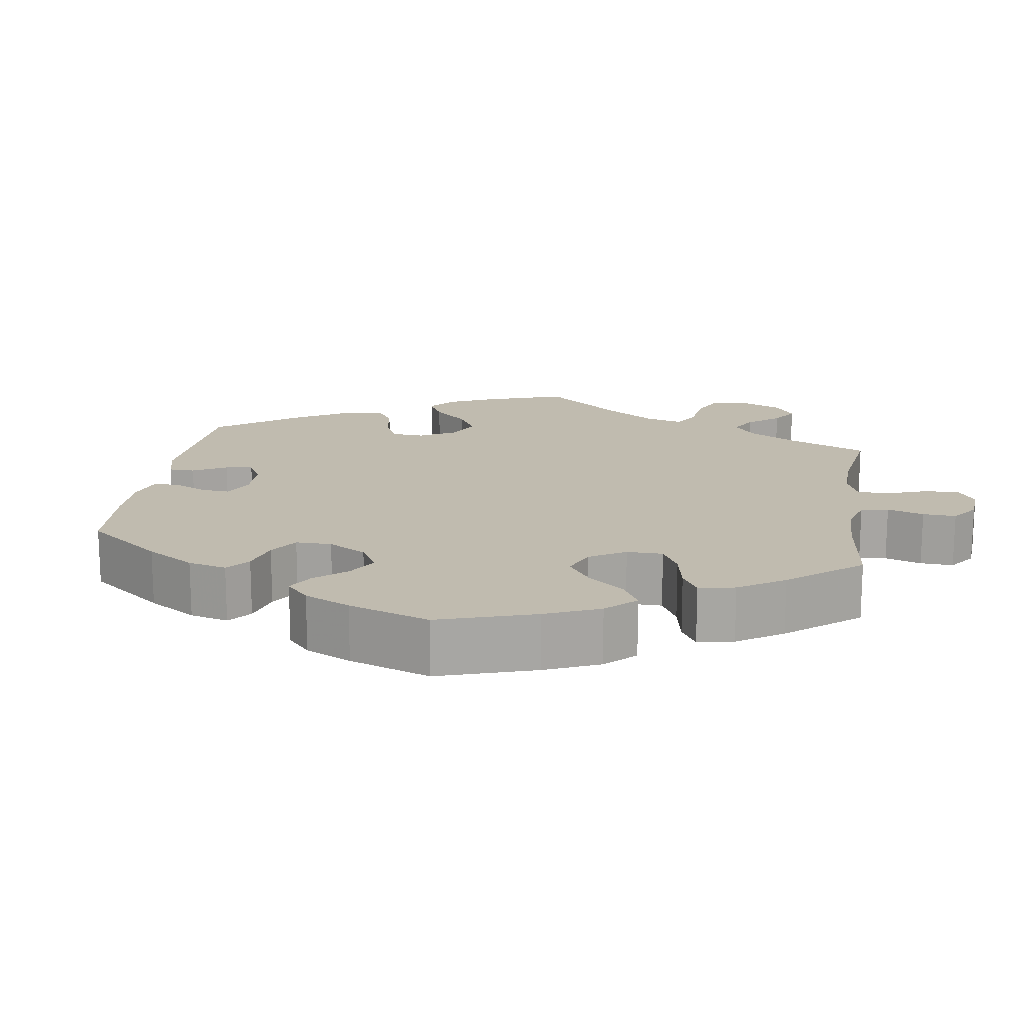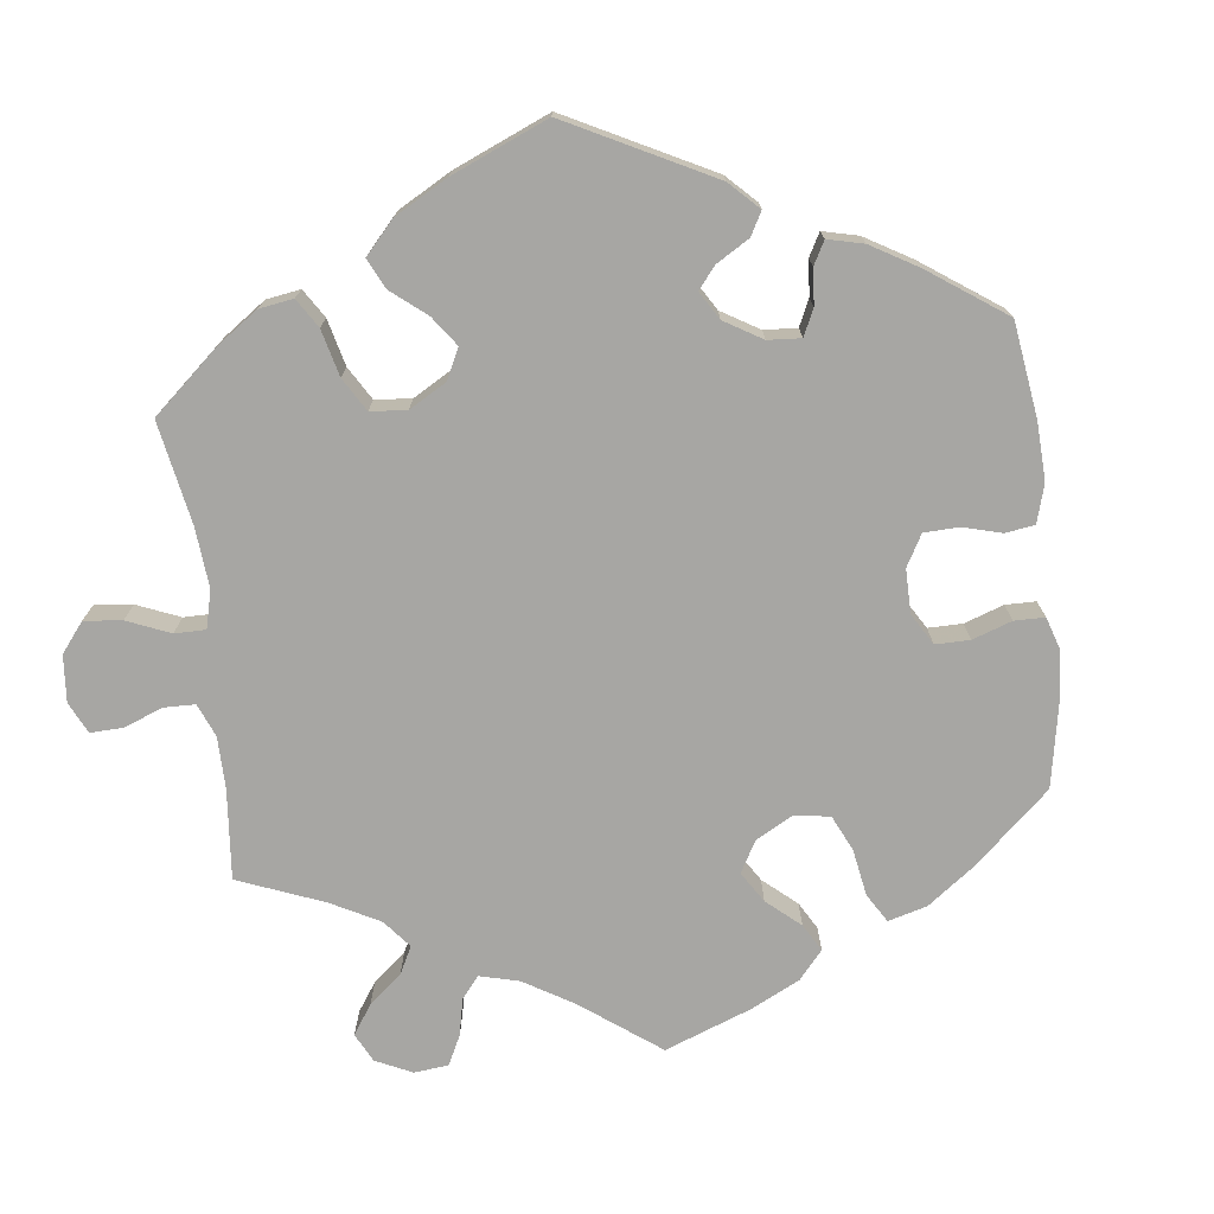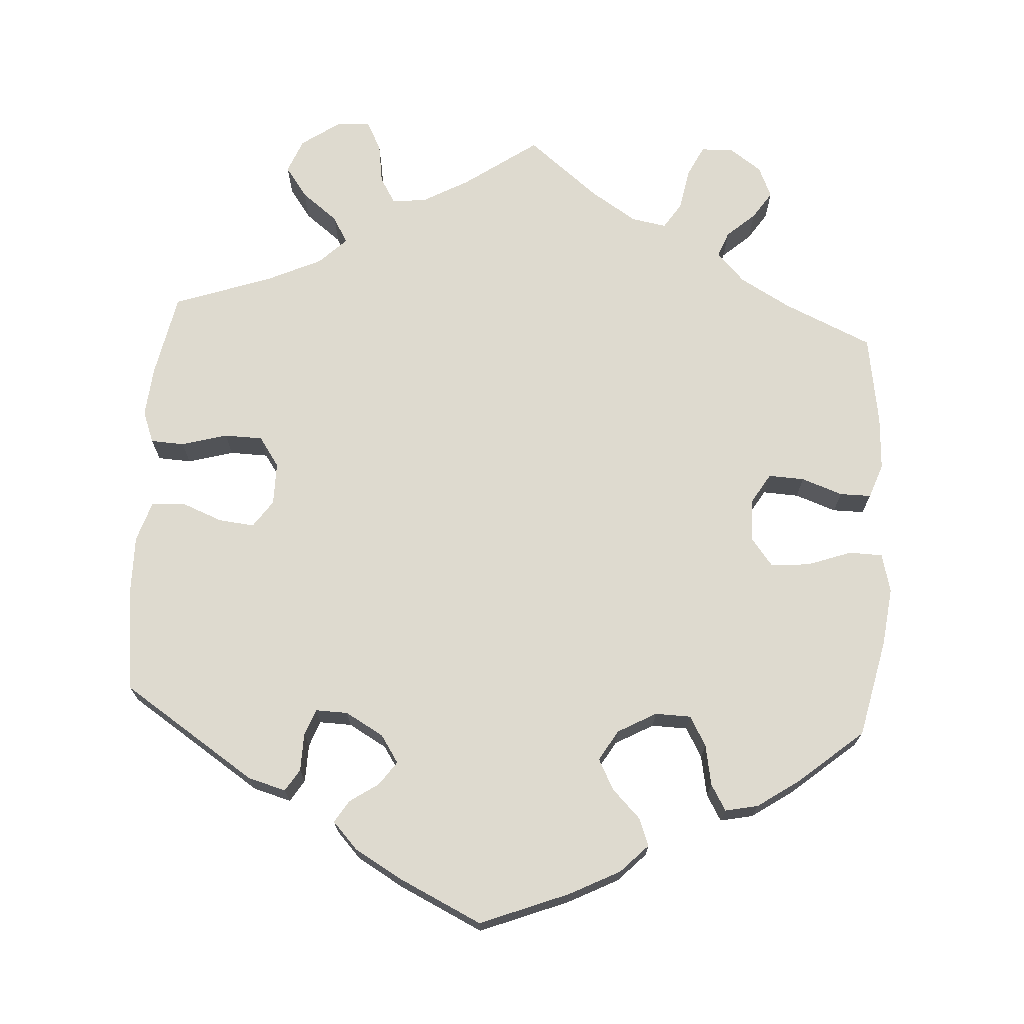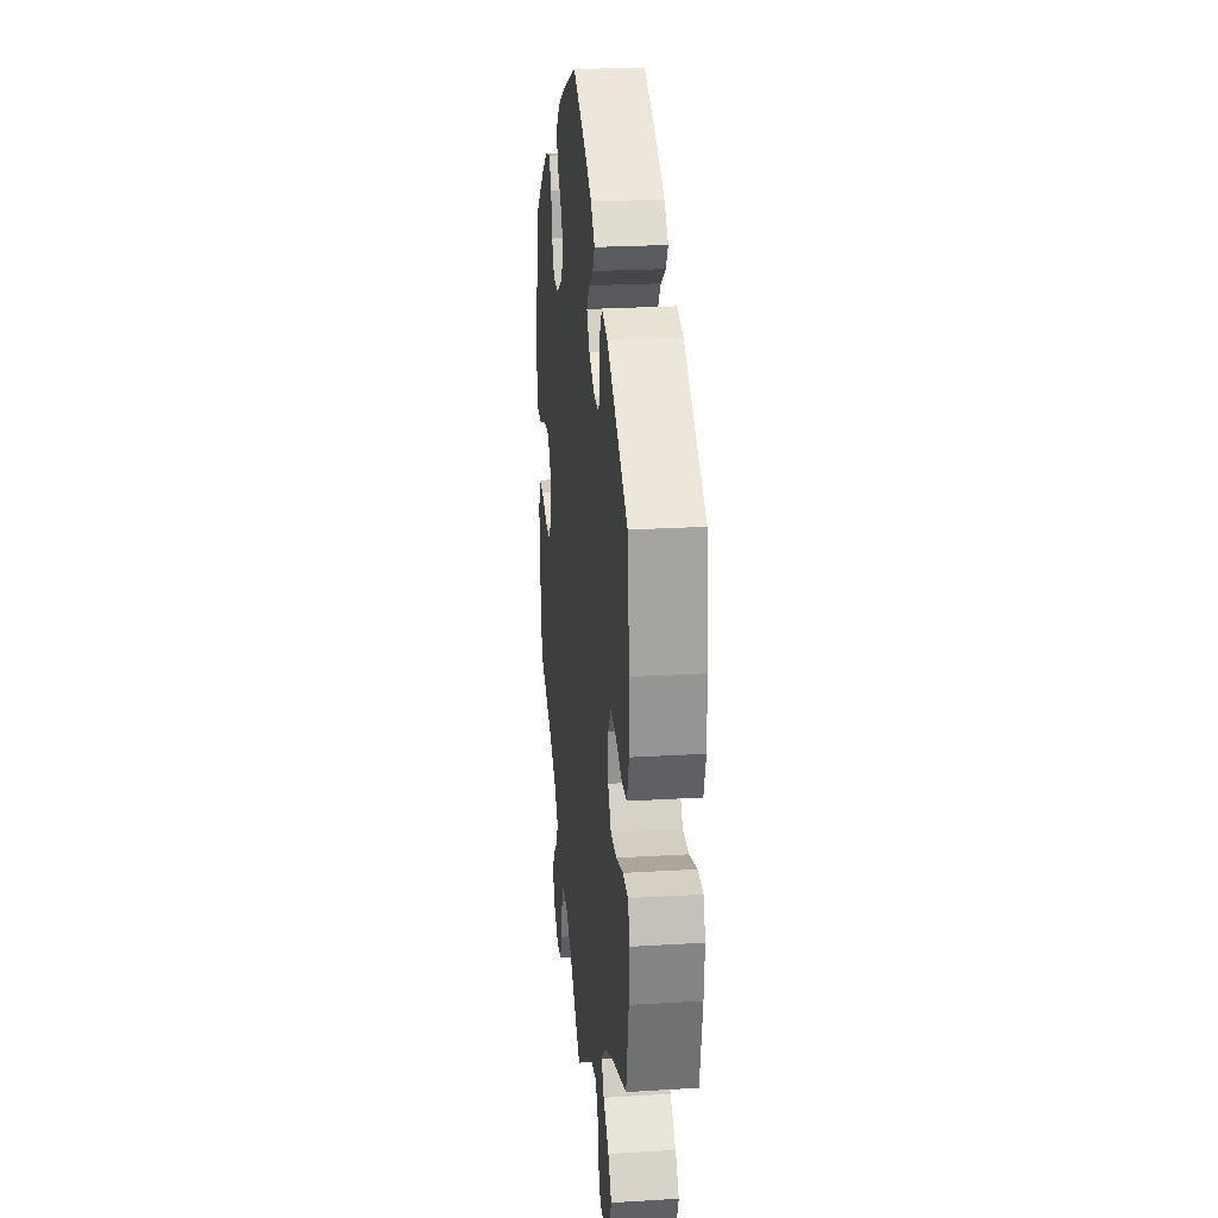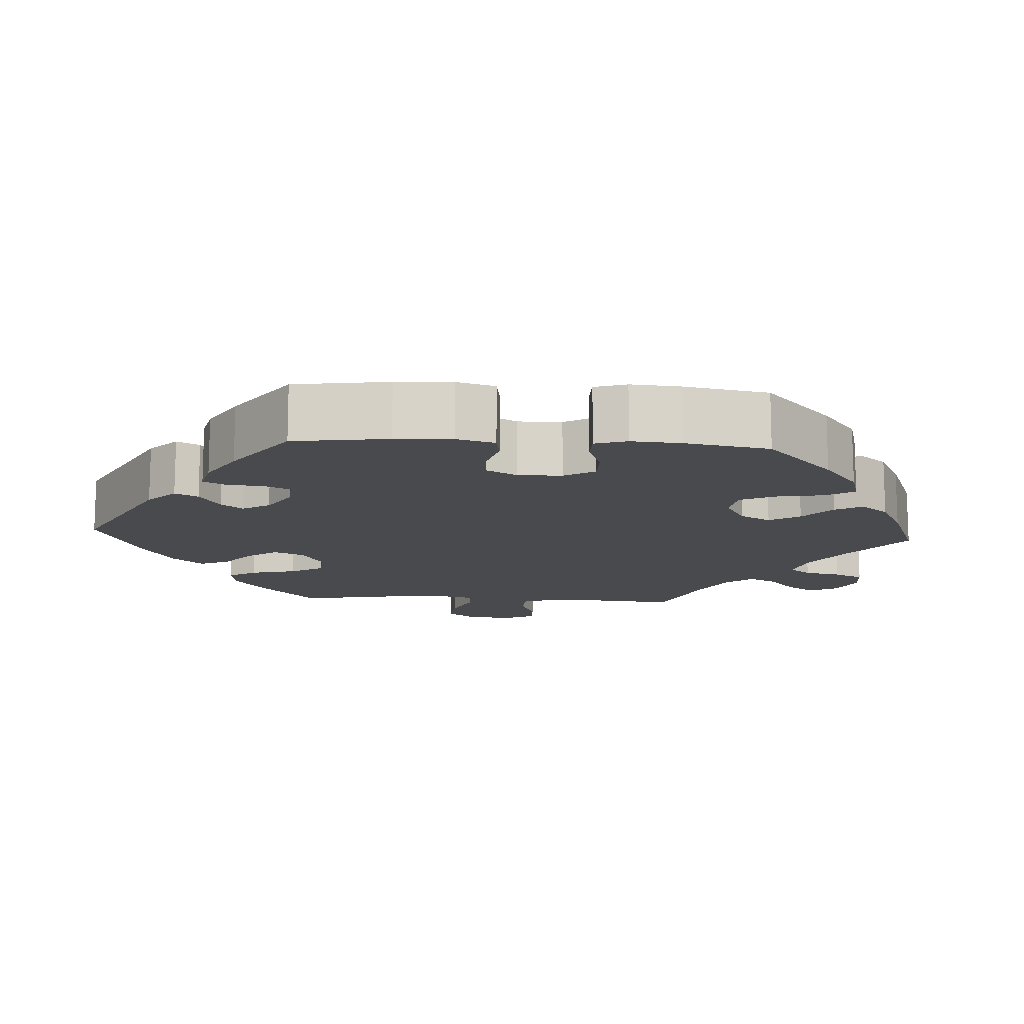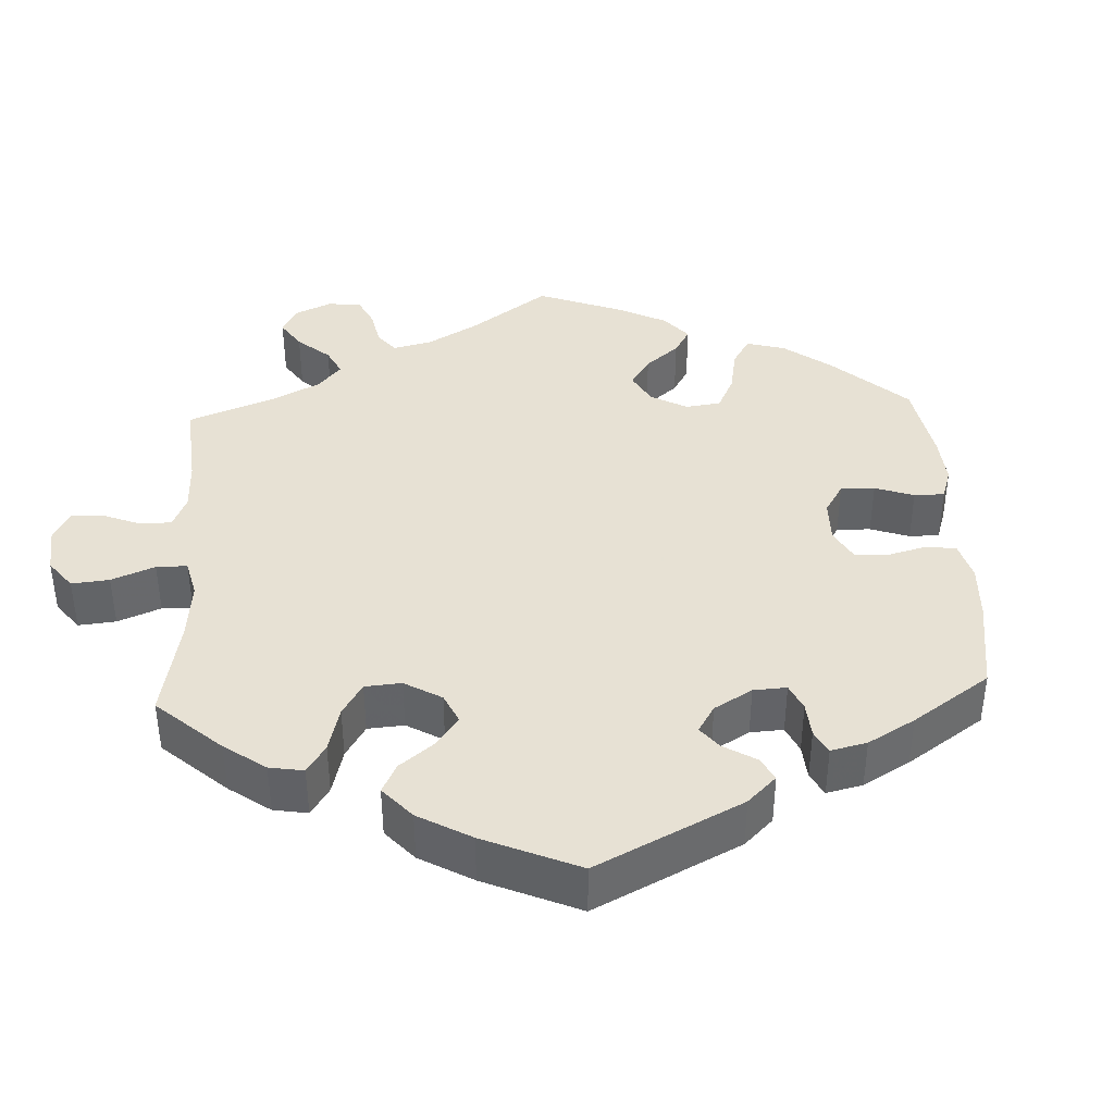
<metadata>
{"format":"obj","ext":"obj","renderer":"f3d","projection":"perspective","resolution":1024,"background":"white","views":[{"elev":16.2,"azim":68.5,"up":"+Y"},{"elev":-74.2,"azim":-53.3,"up":"+Y"},{"elev":71.0,"azim":3.7,"up":"+Y"},{"elev":23.8,"azim":-95.8,"up":"+Z"},{"elev":-13.0,"azim":26.4,"up":"+Y"},{"elev":39.4,"azim":-62.8,"up":"+Y"}]}
</metadata>
<code>
v 0.384 0.07 -0.34
v 0.318 0.07 -0.377
v 0.281 0.07 -0.415
v 0.294 0.07 -0.449
v 0.331 0.07 -0.482
v 0.355 0.07 -0.518
v 0.337 0.07 -0.559
v 0.294 0.07 -0.589
v 0.252 0.07 -0.587
v 0.232 0.07 -0.546
v 0.222 0.07 -0.491
v 0.2 0.07 -0.457
v 0.154 0.07 -0.465
v 0.094 0.07 -0.503
v 0 0.07 -0.578
v -0.096 0.07 -0.51
v -0.155 0.07 -0.477
v -0.201 0.07 -0.471
v -0.222 0.07 -0.506
v -0.23 0.07 -0.559
v -0.25 0.07 -0.597
v -0.295 0.07 -0.594
v -0.345 0.07 -0.559
v -0.363 0.07 -0.514
v -0.334 0.07 -0.474
v -0.286 0.07 -0.437
v -0.266 0.07 -0.402
v -0.302 0.07 -0.367
v -0.373 0.07 -0.334
v -0.501 0.07 -0.289
v -0.523 0.07 -0.179
v -0.529 0.07 -0.113
v -0.513 0.07 -0.071
v -0.469 0.07 -0.069
v -0.409 0.07 -0.086
v -0.359 0.07 -0.085
v -0.332 0.07 -0.046
v -0.332 0.07 0.01
v -0.357 0.07 0.046
v -0.404 0.07 0.041
v -0.458 0.07 0.02
v -0.501 0.07 0.023
v -0.518 0.07 0.076
v -0.517 0.07 0.155
v -0.501 0.07 0.289
v -0.325 0.07 0.404
v -0.275 0.07 0.418
v -0.257 0.07 0.389
v -0.256 0.07 0.339
v -0.243 0.07 0.305
v -0.201 0.07 0.306
v -0.151 0.07 0.334
v -0.127 0.07 0.37
v -0.149 0.07 0.401
v -0.187 0.07 0.427
v -0.205 0.07 0.456
v -0.172 0.07 0.491
v -0.111 0.07 0.526
v -0.001 0.07 0.578
v 0.115 0.07 0.532
v 0.181 0.07 0.498
v 0.217 0.07 0.461
v 0.203 0.07 0.425
v 0.166 0.07 0.388
v 0.145 0.07 0.348
v 0.169 0.07 0.308
v 0.219 0.07 0.28
v 0.266 0.07 0.281
v 0.288 0.07 0.32
v 0.298 0.07 0.373
v 0.318 0.07 0.407
v 0.361 0.07 0.398
v 0.415 0.07 0.361
v 0.5 0.07 0.289
v 0.528 0.07 0.16
v 0.537 0.07 0.084
v 0.524 0.07 0.033
v 0.48 0.07 0.032
v 0.422 0.07 0.053
v 0.371 0.07 0.057
v 0.342 0.07 0.02
v 0.341 0.07 -0.035
v 0.365 0.07 -0.075
v 0.412 0.07 -0.073
v 0.466 0.07 -0.054
v 0.507 0.07 -0.054
v 0.523 0.07 -0.099
v 0.519 0.07 -0.17
v 0.5 0.07 -0.289
v 0.384 0 -0.34
v 0.318 0 -0.377
v 0.281 0 -0.415
v 0.294 0 -0.449
v 0.331 0 -0.482
v 0.355 0 -0.518
v 0.337 0 -0.559
v 0.294 0 -0.589
v 0.252 0 -0.587
v 0.232 0 -0.546
v 0.222 0 -0.491
v 0.2 0 -0.457
v 0.154 0 -0.465
v 0.094 0 -0.503
v 0 0 -0.578
v -0.096 0 -0.51
v -0.155 0 -0.477
v -0.201 0 -0.471
v -0.222 0 -0.506
v -0.23 0 -0.559
v -0.25 0 -0.597
v -0.295 0 -0.594
v -0.345 0 -0.559
v -0.363 0 -0.514
v -0.334 0 -0.474
v -0.286 0 -0.437
v -0.266 0 -0.402
v -0.302 0 -0.367
v -0.373 0 -0.334
v -0.501 0 -0.289
v -0.523 0 -0.179
v -0.529 0 -0.113
v -0.513 0 -0.071
v -0.469 0 -0.069
v -0.409 0 -0.086
v -0.359 0 -0.085
v -0.332 0 -0.046
v -0.332 0 0.01
v -0.357 0 0.046
v -0.404 0 0.041
v -0.458 0 0.02
v -0.501 0 0.023
v -0.518 0 0.076
v -0.517 0 0.155
v -0.501 0 0.289
v -0.325 0 0.404
v -0.275 0 0.418
v -0.257 0 0.389
v -0.256 0 0.339
v -0.243 0 0.305
v -0.201 0 0.306
v -0.151 0 0.334
v -0.127 0 0.37
v -0.149 0 0.401
v -0.187 0 0.427
v -0.205 0 0.456
v -0.172 0 0.491
v -0.111 0 0.526
v -0.001 0 0.578
v 0.115 0 0.532
v 0.181 0 0.498
v 0.217 0 0.461
v 0.203 0 0.425
v 0.166 0 0.388
v 0.145 0 0.348
v 0.169 0 0.308
v 0.219 0 0.28
v 0.266 0 0.281
v 0.288 0 0.32
v 0.298 0 0.373
v 0.318 0 0.407
v 0.361 0 0.398
v 0.415 0 0.361
v 0.5 0 0.289
v 0.528 0 0.16
v 0.537 0 0.084
v 0.524 0 0.033
v 0.48 0 0.032
v 0.422 0 0.053
v 0.371 0 0.057
v 0.342 0 0.02
v 0.341 0 -0.035
v 0.365 0 -0.075
v 0.412 0 -0.073
v 0.466 0 -0.054
v 0.507 0 -0.054
v 0.523 0 -0.099
v 0.519 0 -0.17
v 0.5 0 -0.289
f 88 89 1
f 87 88 1 2
f 84 85 86 87
f 83 84 87 2
f 82 83 2 3
f 81 82 3
f 76 77 78 79
f 76 79 80
f 75 76 80
f 74 75 80
f 73 74 80 81
f 69 70 71 72
f 68 69 72 73
f 61 62 63 64
f 61 64 65
f 60 61 65
f 59 60 65
f 58 59 65 66
f 54 55 56 57
f 53 54 57 58
f 46 47 48 49
f 46 49 50
f 45 46 50
f 44 45 50 51
f 40 41 42 43
f 39 40 43 44
f 32 33 34 35
f 32 35 36
f 29 30 31 32
f 28 29 32 36
f 27 28 36 37
f 23 24 25 26
f 23 26 27
f 22 23 27
f 19 20 21 22
f 18 19 22 27
f 17 18 27 37
f 14 15 16
f 13 14 16 17
f 12 13 17 37
f 8 9 10 11
f 8 11 12
f 7 8 12
f 4 5 6 7
f 4 7 12 37
f 68 73 81
f 67 68 81 3
f 66 67 3
f 53 58 66 3
f 52 53 3 4
f 51 52 4 37
f 39 44 51
f 38 39 51
f 37 38 51
f 90 178 177
f 91 90 177 176
f 176 175 174 173
f 91 176 173 172
f 92 91 172 171
f 92 171 170
f 168 167 166 165
f 169 168 165
f 169 165 164
f 169 164 163
f 170 169 163 162
f 161 160 159 158
f 162 161 158 157
f 153 152 151 150
f 154 153 150
f 154 150 149
f 154 149 148
f 155 154 148 147
f 146 145 144 143
f 147 146 143 142
f 138 137 136 135
f 139 138 135
f 139 135 134
f 140 139 134 133
f 132 131 130 129
f 133 132 129 128
f 124 123 122 121
f 125 124 121
f 121 120 119 118
f 125 121 118 117
f 126 125 117 116
f 115 114 113 112
f 116 115 112
f 116 112 111
f 111 110 109 108
f 116 111 108 107
f 126 116 107 106
f 105 104 103
f 106 105 103 102
f 126 106 102 101
f 100 99 98 97
f 101 100 97
f 101 97 96
f 96 95 94 93
f 126 101 96 93
f 170 162 157
f 92 170 157 156
f 92 156 155
f 92 155 147 142
f 93 92 142 141
f 126 93 141 140
f 140 133 128
f 140 128 127
f 140 127 126
f 1 90 91 2
f 2 91 92 3
f 3 92 93 4
f 4 93 94 5
f 5 94 95 6
f 6 95 96 7
f 7 96 97 8
f 8 97 98 9
f 9 98 99 10
f 10 99 100 11
f 11 100 101 12
f 12 101 102 13
f 13 102 103 14
f 14 103 104 15
f 15 104 105 16
f 16 105 106 17
f 17 106 107 18
f 18 107 108 19
f 19 108 109 20
f 20 109 110 21
f 21 110 111 22
f 22 111 112 23
f 23 112 113 24
f 24 113 114 25
f 25 114 115 26
f 26 115 116 27
f 27 116 117 28
f 28 117 118 29
f 29 118 119 30
f 30 119 120 31
f 31 120 121 32
f 32 121 122 33
f 33 122 123 34
f 34 123 124 35
f 35 124 125 36
f 36 125 126 37
f 37 126 127 38
f 38 127 128 39
f 39 128 129 40
f 40 129 130 41
f 41 130 131 42
f 42 131 132 43
f 43 132 133 44
f 44 133 134 45
f 45 134 135 46
f 46 135 136 47
f 47 136 137 48
f 48 137 138 49
f 49 138 139 50
f 50 139 140 51
f 51 140 141 52
f 52 141 142 53
f 53 142 143 54
f 54 143 144 55
f 55 144 145 56
f 56 145 146 57
f 57 146 147 58
f 58 147 148 59
f 59 148 149 60
f 60 149 150 61
f 61 150 151 62
f 62 151 152 63
f 63 152 153 64
f 64 153 154 65
f 65 154 155 66
f 66 155 156 67
f 67 156 157 68
f 68 157 158 69
f 69 158 159 70
f 70 159 160 71
f 71 160 161 72
f 72 161 162 73
f 73 162 163 74
f 74 163 164 75
f 75 164 165 76
f 76 165 166 77
f 77 166 167 78
f 78 167 168 79
f 79 168 169 80
f 80 169 170 81
f 81 170 171 82
f 82 171 172 83
f 83 172 173 84
f 84 173 174 85
f 85 174 175 86
f 86 175 176 87
f 87 176 177 88
f 88 177 178 89
f 89 178 90 1

</code>
